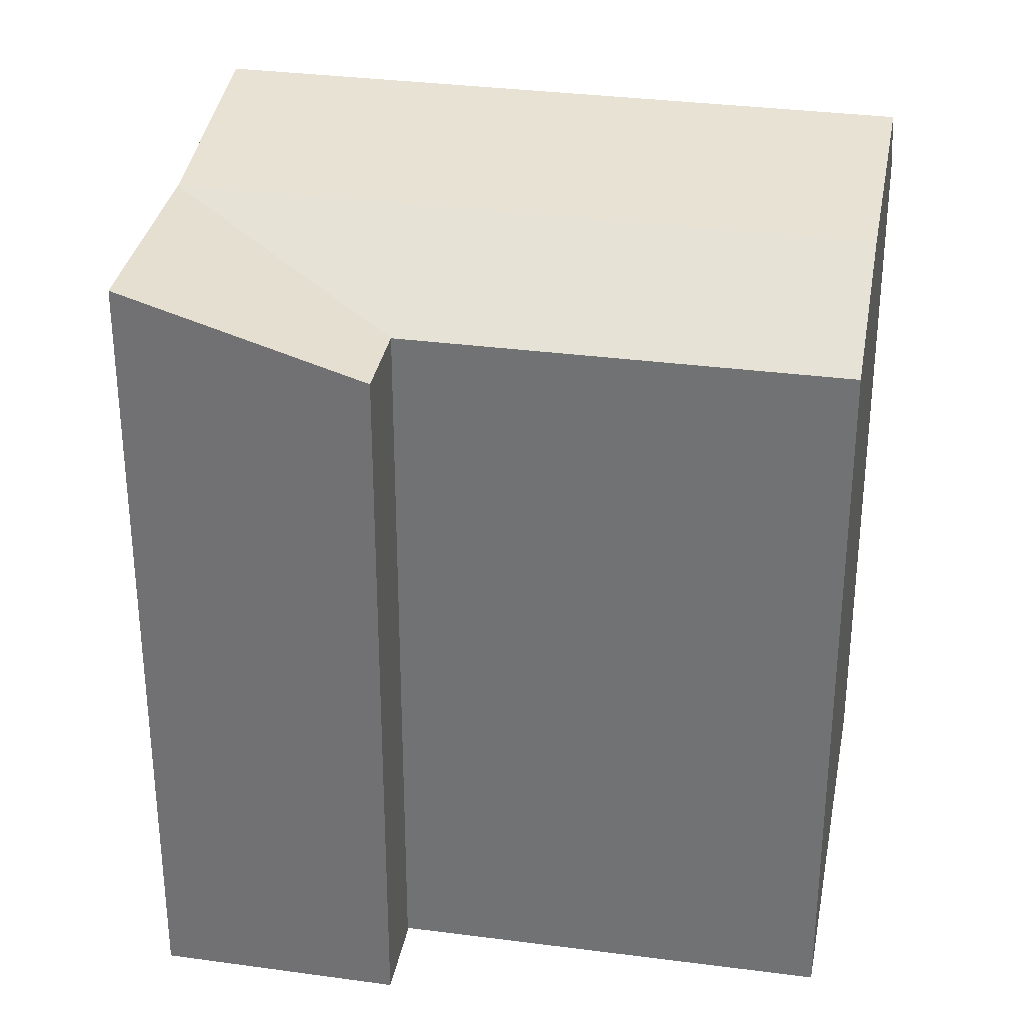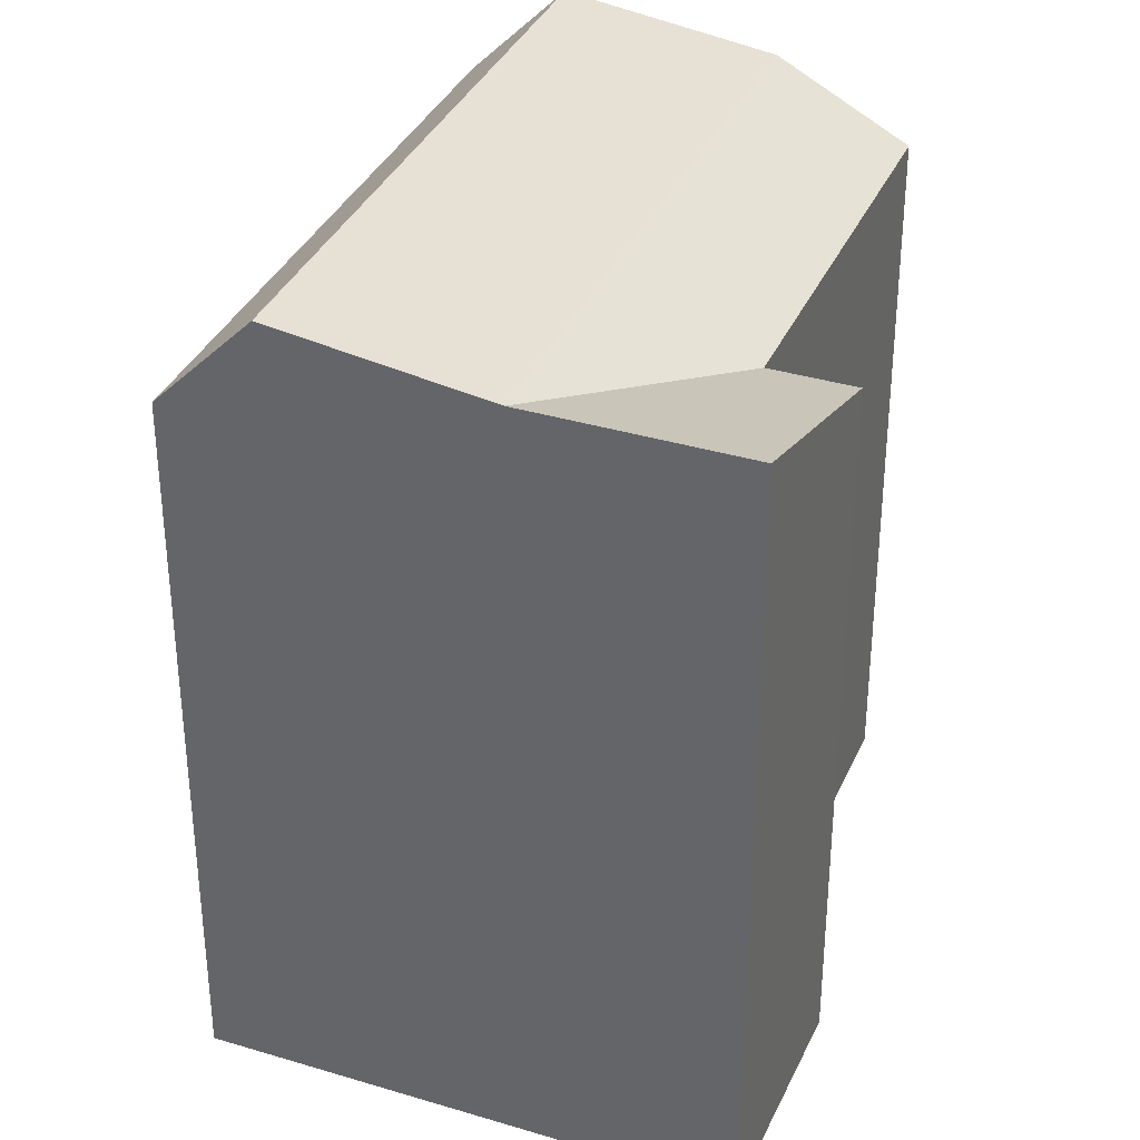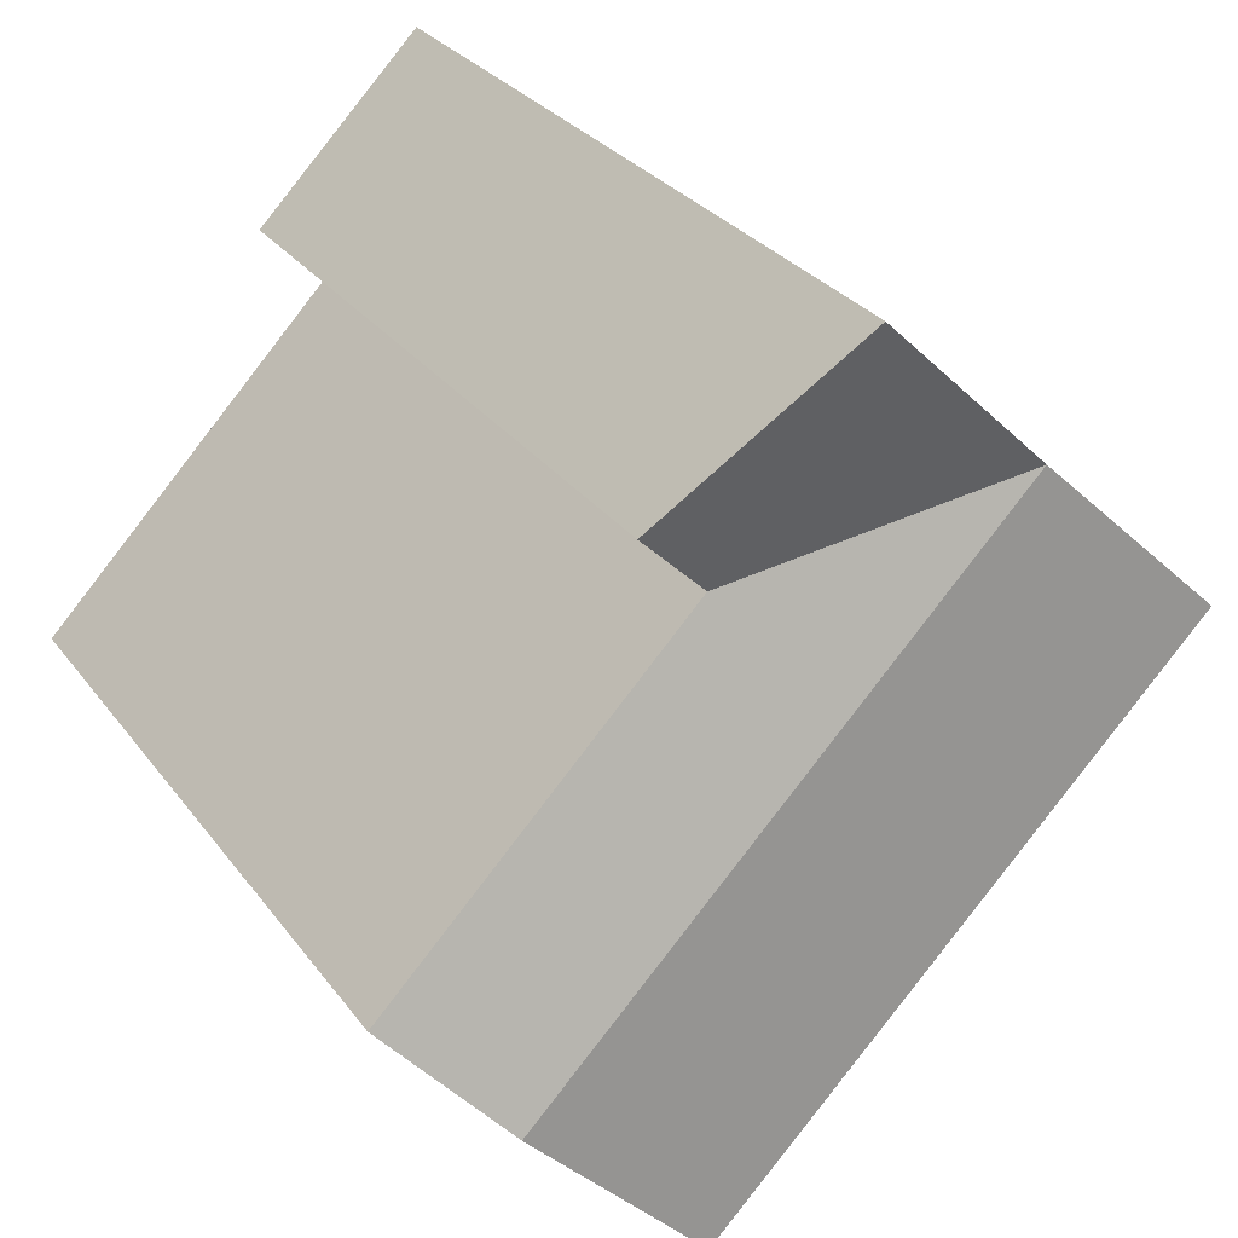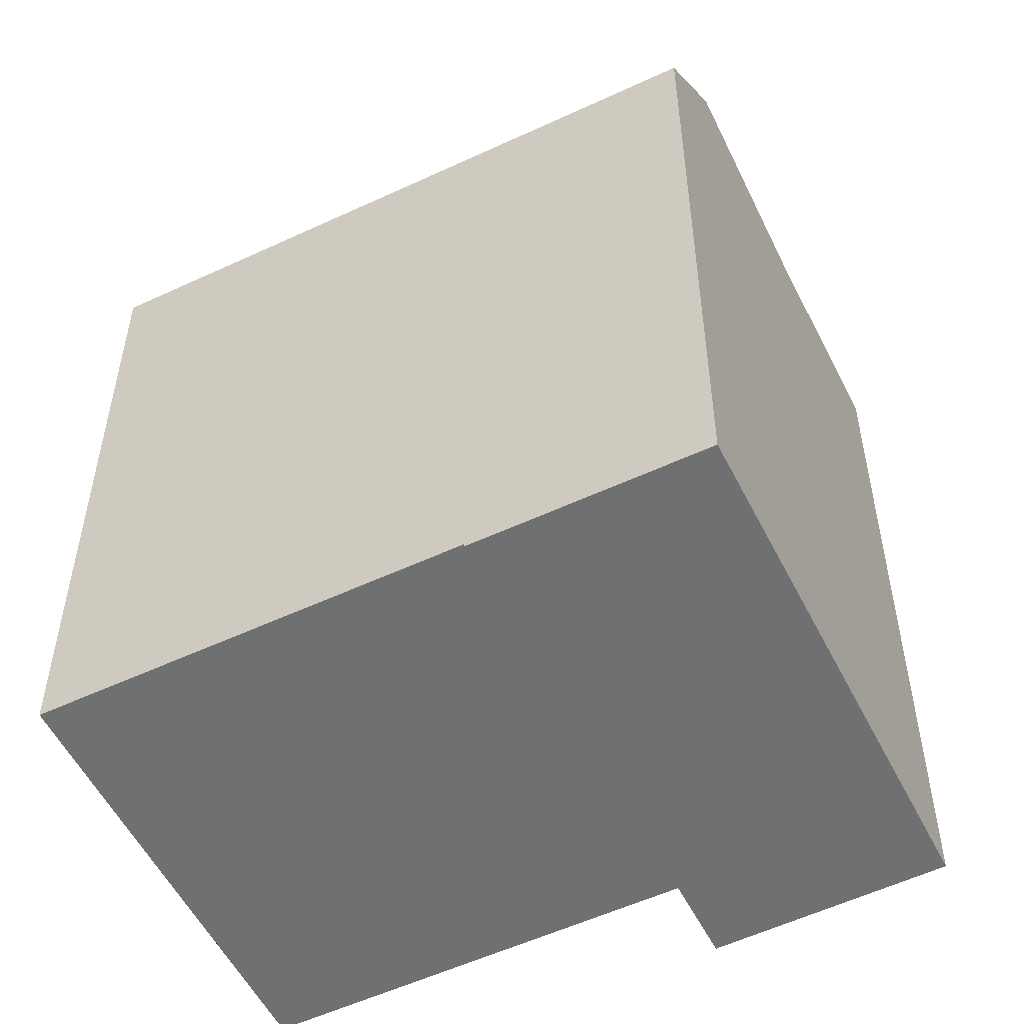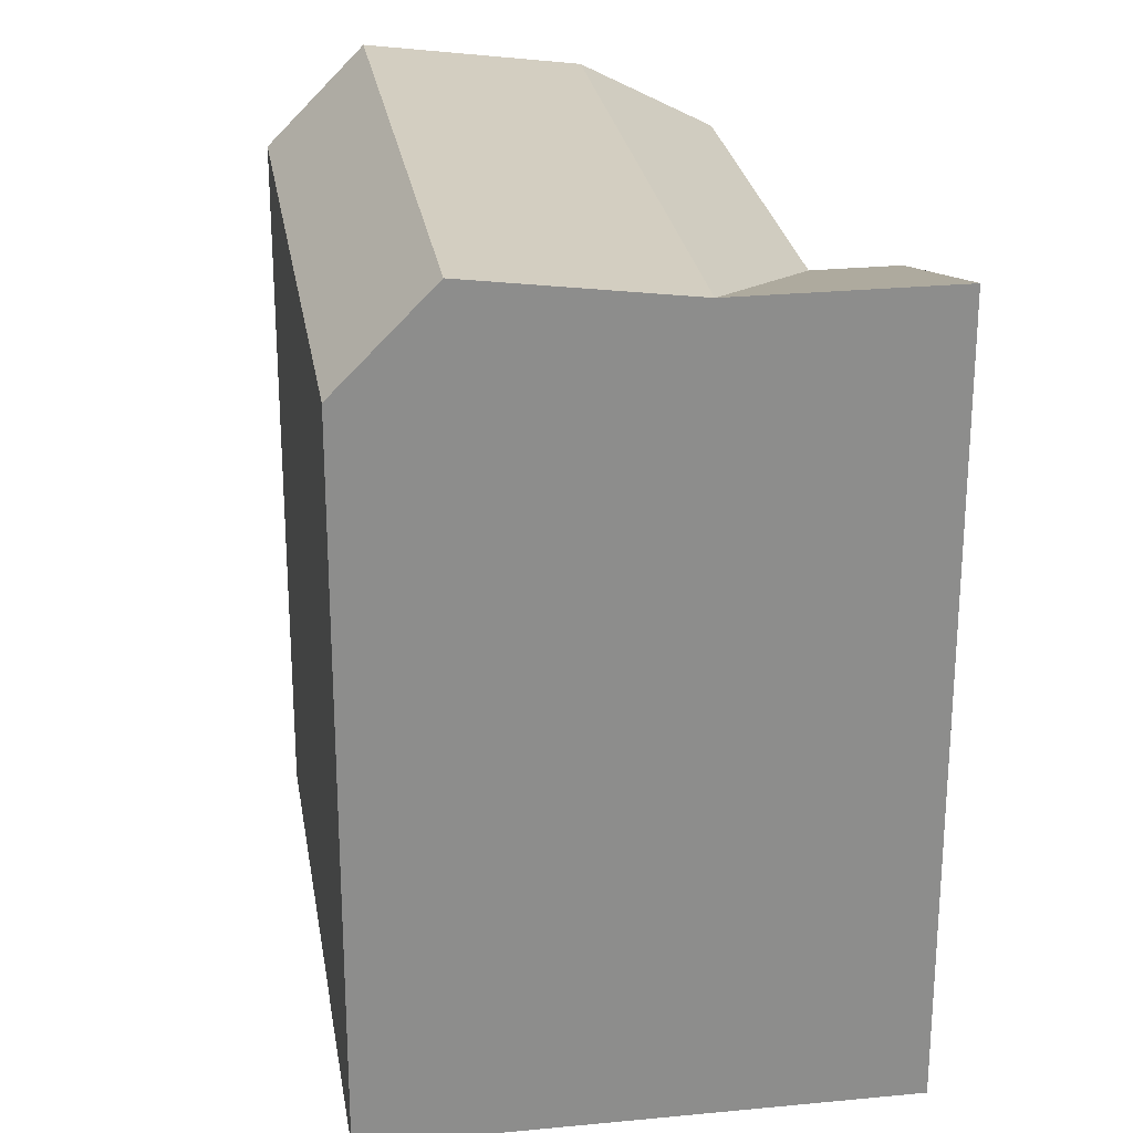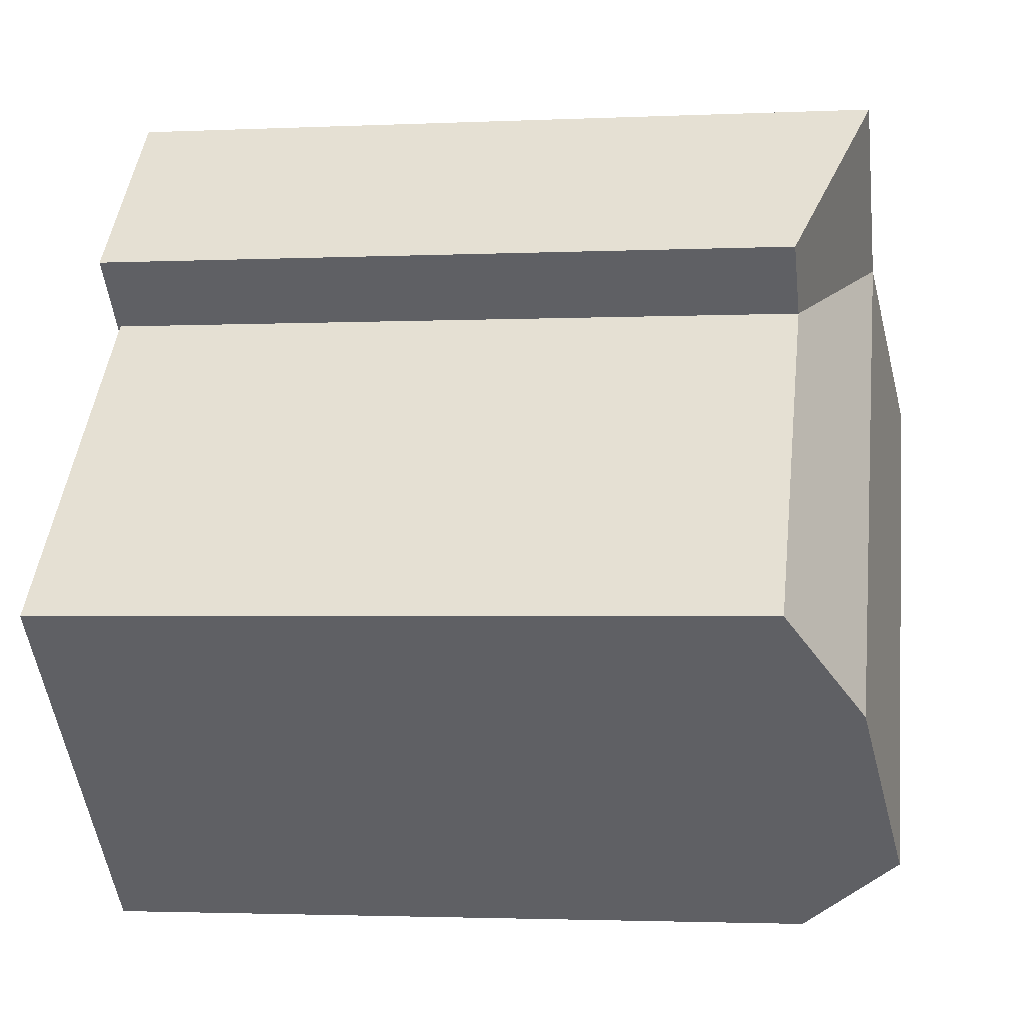
<metadata>
{"format":"obj","ext":"obj","renderer":"f3d","projection":"perspective","resolution":1024,"background":"white","views":[{"elev":32.9,"azim":56.2,"up":"+Y"},{"elev":35.5,"azim":-22.4,"up":"+Y"},{"elev":28.5,"azim":151.2,"up":"+Z"},{"elev":-54.9,"azim":-107.8,"up":"+Y"},{"elev":25.9,"azim":-53.0,"up":"+Y"},{"elev":-2.4,"azim":99.2,"up":"+Z"}]}
</metadata>
<code>
v  2.243 19.53 -23
v  -3.938 22.21 -12.79
v  4.15 22.21 -21.15
v  -5.844 19.53 -14.64
v  -8.405 22.21 -8.174
v  -10.31 19.53 -10.03
v  0.251 21.43 -8.718
v  8.338 21.43 -17.08
v  -4.216 21.43 -4.101
v  2.86 19.53 -6.181
v  10.95 19.53 -14.54
v  4.524 19.53 -4.563
v  -1.607 21.43 -1.564
v  0.0004563 21.43 -0.0006791
v  0 -9.155e-07 -5.606e-23
v  2.859 3.784e-16 -6.18
v  4.524 -9.155e-07 -4.562
v  0.2505 5.338e-16 -8.717
v  -3.938 7.832e-16 -12.79
v  -1.608 9.574e-17 -1.563
v  -4.217 2.511e-16 -4.101
v  -5.845 8.967e-16 -14.64
v  -8.405 5.005e-16 -8.174
v  -10.31 6.14e-16 -10.03
v  4.149 0.09 -21.15
v  -5.845 0.09 -14.64
v  2.243 0.09 -23
v  8.338 0.09 -17.08
v  10.95 0.09 -14.54
v  2.859 0.09 -6.18
v  -3.938 0.09 -12.79
v  0.2505 0.09 -8.717
g defaultobject
f 1 2 3
f 2 1 4
f 2 4 5
f 5 4 6
f 3 7 8
f 7 3 2
f 7 2 9
f 9 2 5
f 8 10 11
f 10 8 7
f 10 7 9
f 12 13 14
f 13 12 9
f 9 12 10
f 15 16 17
f 16 15 18
f 18 15 19
f 19 15 20
f 19 20 21
f 19 21 22
f 22 21 23
f 22 23 24
f 25 26 27
f 26 25 28
f 26 28 29
f 26 29 30
f 26 30 31
f 31 30 32
f 4 7 2
f 7 4 10
f 10 4 26
f 10 26 30
f 30 26 31
f 30 31 32
f 27 4 1
f 4 27 6
f 6 27 26
f 6 26 24
f 24 26 22
f 17 14 15
f 14 17 12
f 29 10 30
f 10 29 11
f 14 20 15
f 20 14 21
f 21 14 23
f 23 14 24
f 24 14 6
f 6 14 13
f 6 13 9
f 6 9 5
f 16 12 17
f 12 16 18
f 12 18 19
f 12 19 22
f 12 22 26
f 12 26 10
f 10 26 4
f 10 4 7
f 7 4 2
f 8 1 3
f 1 8 11
f 1 11 27
f 27 11 29
f 27 29 25
f 25 29 28

</code>
